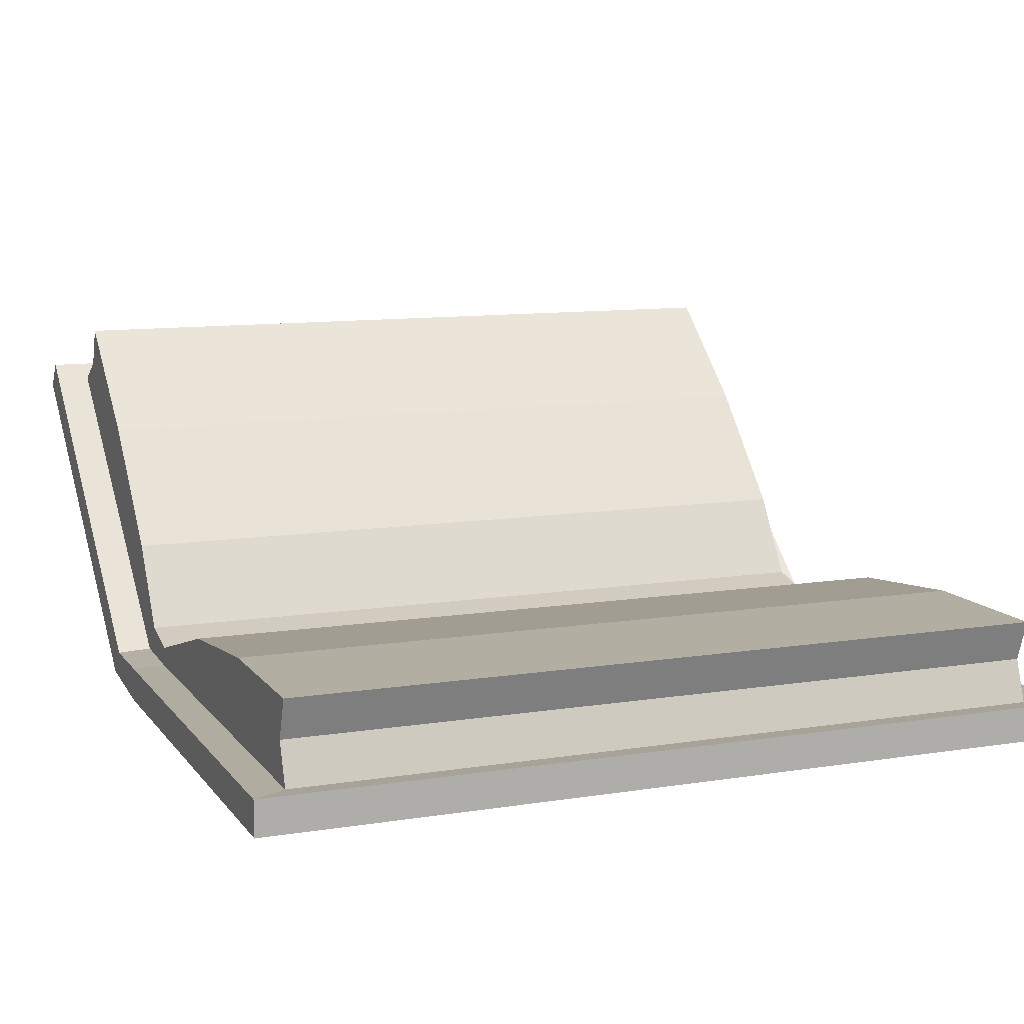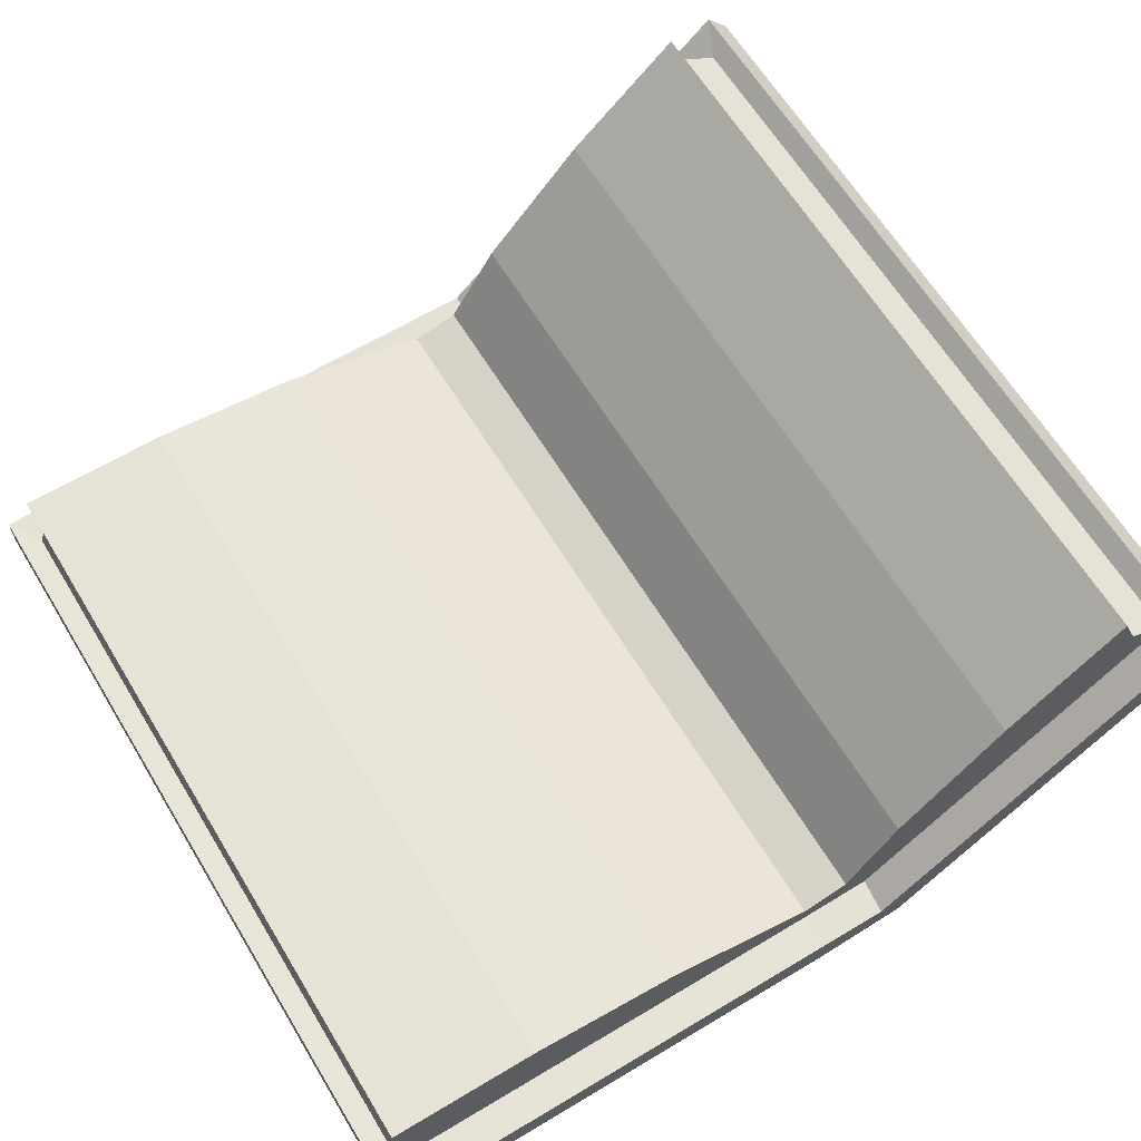
<metadata>
{"format":"obj","ext":"obj","renderer":"f3d","projection":"perspective","resolution":1024,"background":"white","views":[{"elev":10.7,"azim":-21.8,"up":"+Y"},{"elev":63.4,"azim":58.8,"up":"+Y"}]}
</metadata>
<code>
o Book2_Cube.022
v -0.4405 0.515 -0.4511
v 0.6548 0.515 -0.4511
v -0.4405 0.4266 -0.529
v 0.6548 0.4266 -0.529
v -0.4405 0.2085 -0.1393
v -0.4405 0.3708 -0.2873
v 0.6548 0.1382 -0.2013
v 0.6548 0.2824 -0.3651
v 0.6548 0.3708 -0.2873
v 0.6548 0.2085 -0.1393
v -0.4405 0.2824 -0.3651
v -0.4405 0.1382 -0.2013
v -0.4898 0.4489 -0.551
v -0.4898 0.4113 -0.5842
v 0.7041 0.4489 -0.551
v 0.7041 0.4113 -0.5842
v 0.7041 0.2533 -0.4047
v 0.7041 0.2909 -0.3715
v -0.4898 0.09525 -0.2252
v -0.4898 0.1329 -0.192
v 0.7041 0.09525 -0.2252
v 0.7041 0.1329 -0.192
v -0.4898 0.2533 -0.4047
v -0.4898 0.2909 -0.3715
v -0.4405 0.4573 -0.4747
v 0.6548 0.4573 -0.4747
v 0.6548 0.3266 -0.3262
v 0.6548 0.1733 -0.1703
v -0.4405 0.1733 -0.1703
v -0.4405 0.3266 -0.3262
v 0.5012 0.515 -0.4511
v 0.5012 0.4266 -0.529
v 0.5012 0.2085 -0.1393
v 0.5012 0.3708 -0.2873
v 0.5389 0.09525 -0.2252
v 0.5389 0.2533 -0.4047
v 0.5389 0.4113 -0.5842
v 0.5389 0.4489 -0.551
v 0.5012 0.4573 -0.4747
v 0.4593 0.4266 -0.529
v 0.4593 0.2085 -0.1393
v 0.4593 0.3708 -0.2873
v 0.4939 0.09525 -0.2252
v 0.4939 0.4113 -0.5842
v 0.4939 0.4489 -0.551
v 0.4593 0.4573 -0.4747
v 0.4593 0.515 -0.4511
v 0.4939 0.2533 -0.4047
v -0.4405 0.461 -0.3898
v 0.6548 0.3726 -0.4676
v 0.6548 0.461 -0.3898
v -0.4405 0.3726 -0.4676
v 0.7041 0.3521 -0.5169
v 0.7041 0.3898 -0.4838
v -0.4898 0.3521 -0.5169
v -0.4898 0.3898 -0.4838
v 0.6548 0.4084 -0.4191
v -0.4405 0.4084 -0.4191
v 0.5389 0.3521 -0.5169
v 0.5012 0.461 -0.3898
v 0.4939 0.3521 -0.5169
v 0.4593 0.461 -0.3898
v 0.6548 0.09327 -0.06683
v -0.4405 0.05188 -0.1033
v -0.4405 0.09327 -0.06683
v 0.6548 0.05188 -0.1033
v -0.4898 0.01309 -0.1318
v -0.4898 0.05075 -0.09868
v 0.7041 0.01309 -0.1318
v 0.7041 0.05075 -0.09868
v -0.4405 0.07257 -0.08505
v 0.6548 0.07257 -0.08505
v 0.5012 0.09327 -0.06683
v 0.5389 0.01309 -0.1318
v 0.4939 0.01309 -0.1318
v 0.4593 0.09327 -0.06683
v 0.3979 0.4266 -0.529
v 0.3979 0.2085 -0.1393
v 0.3979 0.3708 -0.2873
v 0.4278 0.09525 -0.2252
v 0.4278 0.4113 -0.5842
v 0.4278 0.4489 -0.551
v 0.3979 0.4573 -0.4747
v 0.3979 0.515 -0.4511
v 0.4278 0.2533 -0.4047
v 0.4278 0.3521 -0.5169
v 0.3979 0.461 -0.3898
v 0.4278 0.01309 -0.1318
v 0.3979 0.09327 -0.06683
v 0.3454 0.4266 -0.529
v 0.3454 0.2085 -0.1393
v 0.3454 0.3708 -0.2873
v 0.3714 0.09525 -0.2252
v 0.3714 0.4113 -0.5842
v 0.3714 0.4489 -0.551
v 0.3454 0.4573 -0.4747
v 0.3714 0.3521 -0.5169
v 0.3454 0.461 -0.3898
v 0.3714 0.01309 -0.1318
v 0.3454 0.09327 -0.06683
v 0.3454 0.515 -0.4511
v 0.3714 0.2533 -0.4047
v 0.2917 0.4266 -0.529
v 0.2917 0.2085 -0.1393
v 0.2917 0.3708 -0.2873
v 0.3137 0.09525 -0.2252
v 0.3137 0.4113 -0.5842
v 0.3137 0.4489 -0.551
v 0.2917 0.4573 -0.4747
v 0.3137 0.3521 -0.5169
v 0.2917 0.461 -0.3898
v 0.3137 0.01309 -0.1318
v 0.2917 0.09327 -0.06683
v 0.2917 0.515 -0.4511
v 0.3137 0.2533 -0.4047
v 0.244 0.4266 -0.529
v 0.244 0.2085 -0.1393
v 0.244 0.3708 -0.2873
v 0.2624 0.09525 -0.2252
v 0.2624 0.4113 -0.5842
v 0.2624 0.4489 -0.551
v 0.244 0.4573 -0.4747
v 0.2624 0.3521 -0.5169
v 0.244 0.461 -0.3898
v 0.2624 0.01309 -0.1318
v 0.244 0.09327 -0.06683
v 0.244 0.515 -0.4511
v 0.2624 0.2533 -0.4047
v -0.05948 0.4266 -0.529
v -0.05948 0.2085 -0.1393
v -0.05948 0.3708 -0.2873
v -0.06396 0.09525 -0.2252
v -0.06396 0.4113 -0.5842
v -0.06396 0.4489 -0.551
v -0.05948 0.4573 -0.4747
v -0.06396 0.3521 -0.5169
v -0.05948 0.461 -0.3898
v -0.06396 0.01309 -0.1318
v -0.05948 0.09327 -0.06683
v -0.05948 0.515 -0.4511
v -0.06396 0.2533 -0.4047
v -0.09821 0.4266 -0.529
v -0.09821 0.2085 -0.1393
v -0.09821 0.3708 -0.2873
v -0.1056 0.09525 -0.2252
v -0.1056 0.4113 -0.5842
v -0.1056 0.4489 -0.551
v -0.09821 0.4573 -0.4747
v -0.1056 0.3521 -0.5169
v -0.09821 0.461 -0.3898
v -0.1056 0.01309 -0.1318
v -0.09821 0.09327 -0.06683
v -0.09821 0.515 -0.4511
v -0.1056 0.2533 -0.4047
v -0.166 0.4266 -0.529
v -0.166 0.2085 -0.1393
v -0.166 0.3708 -0.2873
v -0.1785 0.09525 -0.2252
v -0.1785 0.4113 -0.5842
v -0.1785 0.4489 -0.551
v -0.166 0.4573 -0.4747
v -0.1785 0.3521 -0.5169
v -0.166 0.461 -0.3898
v -0.1785 0.01309 -0.1318
v -0.166 0.09327 -0.06683
v -0.166 0.515 -0.4511
v -0.1785 0.2533 -0.4047
v -0.2016 0.4266 -0.529
v -0.2016 0.2085 -0.1393
v -0.2016 0.3708 -0.2873
v -0.2167 0.09525 -0.2252
v -0.2167 0.4113 -0.5842
v -0.2167 0.4489 -0.551
v -0.2016 0.4573 -0.4747
v -0.2167 0.3521 -0.5169
v -0.2016 0.461 -0.3898
v -0.2167 0.01309 -0.1318
v -0.2016 0.09327 -0.06683
v -0.2016 0.515 -0.4511
v -0.2167 0.2533 -0.4047
v -0.2494 0.4266 -0.529
v -0.2494 0.2085 -0.1393
v -0.2494 0.3708 -0.2873
v -0.2682 0.09525 -0.2252
v -0.2682 0.4113 -0.5842
v -0.2682 0.4489 -0.551
v -0.2494 0.4573 -0.4747
v -0.2682 0.3521 -0.5169
v -0.2494 0.461 -0.3898
v -0.2682 0.01309 -0.1318
v -0.2494 0.09327 -0.06683
v -0.2494 0.515 -0.4511
v -0.2682 0.2533 -0.4047
v -0.291 0.4266 -0.529
v -0.291 0.2085 -0.1393
v -0.291 0.3708 -0.2873
v -0.3129 0.09525 -0.2252
v -0.3129 0.4113 -0.5842
v -0.3129 0.4489 -0.551
v -0.291 0.4573 -0.4747
v -0.3129 0.3521 -0.5169
v -0.291 0.461 -0.3898
v -0.3129 0.01309 -0.1318
v -0.291 0.09327 -0.06683
v -0.291 0.515 -0.4511
v -0.3129 0.2533 -0.4047
v -0.4405 0.1658 0.6548
v 0.6548 0.1658 0.6548
v -0.4405 0.04802 0.6548
v 0.6548 0.04802 0.6548
v -0.4405 0.07723 0
v 0.6548 0.07723 0
v 0.6548 0.04802 0
v -0.4405 0.04802 0
v -0.4405 0.1418 0.2183
v -0.4405 0.1658 0.4365
v 0.6548 0.04802 0.2183
v 0.6548 0.04802 0.4365
v 0.6548 0.1658 0.4365
v 0.6548 0.1418 0.2183
v -0.4405 0.04802 0.4365
v -0.4405 0.04802 0.2183
v -0.4898 0.05021 0.6861
v -0.4898 3.5e-05 0.6861
v 0.7041 0.05021 0.6861
v 0.7041 3.5e-05 0.6861
v 0.7041 3.5e-05 0.447
v 0.7041 0.05021 0.447
v -0.4898 3.5e-05 0.2078
v -0.4898 3.5e-05 0
v -0.4898 0.05021 0.2078
v -0.4898 0.05021 0
v 0.7041 0.05021 0
v 0.7041 3.5e-05 0
v 0.7041 3.5e-05 0.2078
v 0.7041 0.05021 0.2078
v -0.4898 3.5e-05 0.447
v -0.4898 0.05021 0.447
v -0.4405 0.1069 0.6344
v 0.6548 0.1069 0.6344
v -0.4405 0.06262 0
v 0.6548 0.06262 0
v 0.6548 0.1069 0.4365
v 0.6548 0.0949 0.2183
v -0.4405 0.0949 0.2183
v -0.4405 0.1069 0.4365
v 0.5012 0.1658 0.6548
v 0.5012 0.04802 0.6548
v 0.5012 0.07723 0
v 0.5389 3.5e-05 0
v 0.5012 0.1418 0.2183
v 0.5012 0.1658 0.4365
v 0.5389 3.5e-05 0.2078
v 0.5389 3.5e-05 0.447
v 0.5389 3.5e-05 0.6861
v 0.5389 0.05021 0.6861
v 0.5012 0.1069 0.6344
v 0.4593 0.04802 0.6548
v 0.4593 0.07723 0
v 0.4939 3.5e-05 0
v 0.4593 0.1418 0.2183
v 0.4593 0.1658 0.4365
v 0.4939 3.5e-05 0.2078
v 0.4939 3.5e-05 0.6861
v 0.4939 0.05021 0.6861
v 0.4593 0.1069 0.6344
v 0.4593 0.1658 0.6548
v 0.4939 3.5e-05 0.447
v -0.4405 0.1658 0.5731
v 0.6548 0.04802 0.5731
v 0.6548 0.1658 0.5731
v -0.4405 0.04802 0.5731
v 0.7041 3.5e-05 0.5966
v 0.7041 0.05021 0.5966
v -0.4898 3.5e-05 0.5966
v -0.4898 0.05021 0.5966
v 0.6548 0.1069 0.5603
v -0.4405 0.1069 0.5603
v 0.5389 3.5e-05 0.5966
v 0.5012 0.1658 0.5731
v 0.4939 3.5e-05 0.5966
v 0.4593 0.1658 0.5731
v 0.6548 0.1032 0.08768
v -0.4405 0.04802 0.08768
v -0.4405 0.1032 0.08768
v 0.6548 0.04802 0.08768
v -0.4898 3.5e-05 0.08349
v -0.4898 0.05021 0.08349
v 0.7041 3.5e-05 0.08349
v 0.7041 0.05021 0.08349
v -0.4405 0.07559 0.08768
v 0.6548 0.07559 0.08768
v 0.5012 0.1032 0.08768
v 0.5389 3.5e-05 0.08349
v 0.4939 3.5e-05 0.08349
v 0.4593 0.1032 0.08768
v 0.3979 0.04802 0.6548
v 0.3979 0.07723 0
v 0.4278 3.5e-05 0
v 0.3979 0.1418 0.2183
v 0.3979 0.1658 0.4365
v 0.4278 3.5e-05 0.2078
v 0.4278 3.5e-05 0.6861
v 0.4278 0.05021 0.6861
v 0.3979 0.1069 0.6344
v 0.3979 0.1658 0.6548
v 0.4278 3.5e-05 0.447
v 0.4278 3.5e-05 0.5966
v 0.3979 0.1658 0.5731
v 0.4278 3.5e-05 0.08349
v 0.3979 0.1032 0.08768
v 0.3454 0.04802 0.6548
v 0.3454 0.07723 0
v 0.3714 3.5e-05 0
v 0.3454 0.1418 0.2183
v 0.3454 0.1658 0.4365
v 0.3714 3.5e-05 0.2078
v 0.3714 3.5e-05 0.6861
v 0.3714 0.05021 0.6861
v 0.3454 0.1069 0.6344
v 0.3714 3.5e-05 0.5966
v 0.3454 0.1658 0.5731
v 0.3714 3.5e-05 0.08349
v 0.3454 0.1032 0.08768
v 0.3454 0.1658 0.6548
v 0.3714 3.5e-05 0.447
v 0.2917 0.04802 0.6548
v 0.2917 0.07723 0
v 0.3137 3.5e-05 0
v 0.2917 0.1418 0.2183
v 0.2917 0.1658 0.4365
v 0.3137 3.5e-05 0.2078
v 0.3137 3.5e-05 0.6861
v 0.3137 0.05021 0.6861
v 0.2917 0.1069 0.6344
v 0.3137 3.5e-05 0.5966
v 0.2917 0.1658 0.5731
v 0.3137 3.5e-05 0.08349
v 0.2917 0.1032 0.08768
v 0.2917 0.1658 0.6548
v 0.3137 3.5e-05 0.447
v 0.244 0.04802 0.6548
v 0.244 0.07723 0
v 0.2624 3.5e-05 0
v 0.244 0.1418 0.2183
v 0.244 0.1658 0.4365
v 0.2624 3.5e-05 0.2078
v 0.2624 3.5e-05 0.6861
v 0.2624 0.05021 0.6861
v 0.244 0.1069 0.6344
v 0.2624 3.5e-05 0.5966
v 0.244 0.1658 0.5731
v 0.2624 3.5e-05 0.08349
v 0.244 0.1032 0.08768
v 0.244 0.1658 0.6548
v 0.2624 3.5e-05 0.447
v -0.05948 0.04802 0.6548
v -0.05948 0.07723 0
v -0.06396 3.5e-05 0
v -0.05948 0.1418 0.2183
v -0.05948 0.1658 0.4365
v -0.06396 3.5e-05 0.2078
v -0.06396 3.5e-05 0.6861
v -0.06396 0.05021 0.6861
v -0.05948 0.1069 0.6344
v -0.06396 3.5e-05 0.5966
v -0.05948 0.1658 0.5731
v -0.06396 3.5e-05 0.08349
v -0.05948 0.1032 0.08768
v -0.05948 0.1658 0.6548
v -0.06396 3.5e-05 0.447
v -0.09821 0.04802 0.6548
v -0.09821 0.07723 0
v -0.1056 3.5e-05 0
v -0.09821 0.1418 0.2183
v -0.09821 0.1658 0.4365
v -0.1056 3.5e-05 0.2078
v -0.1056 3.5e-05 0.6861
v -0.1056 0.05021 0.6861
v -0.09821 0.1069 0.6344
v -0.1056 3.5e-05 0.5966
v -0.09821 0.1658 0.5731
v -0.1056 3.5e-05 0.08349
v -0.09821 0.1032 0.08768
v -0.09821 0.1658 0.6548
v -0.1056 3.5e-05 0.447
v -0.166 0.04802 0.6548
v -0.166 0.07723 0
v -0.1785 3.5e-05 0
v -0.166 0.1418 0.2183
v -0.166 0.1658 0.4365
v -0.1785 3.5e-05 0.2078
v -0.1785 3.5e-05 0.6861
v -0.1785 0.05021 0.6861
v -0.166 0.1069 0.6344
v -0.1785 3.5e-05 0.5966
v -0.166 0.1658 0.5731
v -0.1785 3.5e-05 0.08349
v -0.166 0.1032 0.08768
v -0.166 0.1658 0.6548
v -0.1785 3.5e-05 0.447
v -0.2016 0.04802 0.6548
v -0.2016 0.07723 0
v -0.2167 3.5e-05 0
v -0.2016 0.1418 0.2183
v -0.2016 0.1658 0.4365
v -0.2167 3.5e-05 0.2078
v -0.2167 3.5e-05 0.6861
v -0.2167 0.05021 0.6861
v -0.2016 0.1069 0.6344
v -0.2167 3.5e-05 0.5966
v -0.2016 0.1658 0.5731
v -0.2167 3.5e-05 0.08349
v -0.2016 0.1032 0.08768
v -0.2016 0.1658 0.6548
v -0.2167 3.5e-05 0.447
v -0.2494 0.04802 0.6548
v -0.2494 0.07723 0
v -0.2682 3.5e-05 0
v -0.2494 0.1418 0.2183
v -0.2494 0.1658 0.4365
v -0.2682 3.5e-05 0.2078
v -0.2682 3.5e-05 0.6861
v -0.2682 0.05021 0.6861
v -0.2494 0.1069 0.6344
v -0.2682 3.5e-05 0.5966
v -0.2494 0.1658 0.5731
v -0.2682 3.5e-05 0.08349
v -0.2494 0.1032 0.08768
v -0.2494 0.1658 0.6548
v -0.2682 3.5e-05 0.447
v -0.291 0.04802 0.6548
v -0.291 0.07723 0
v -0.3129 3.5e-05 0
v -0.291 0.1418 0.2183
v -0.291 0.1658 0.4365
v -0.3129 3.5e-05 0.2078
v -0.3129 3.5e-05 0.6861
v -0.3129 0.05021 0.6861
v -0.291 0.1069 0.6344
v -0.3129 3.5e-05 0.5966
v -0.291 0.1658 0.5731
v -0.3129 3.5e-05 0.08349
v -0.291 0.1032 0.08768
v -0.291 0.1658 0.6548
v -0.3129 3.5e-05 0.447
f 74 69 234 250
f 8 7 22 18
f 32 4 15 38
f 66 213 233 70
f 50 8 18 54
f 59 53 17 36
f 12 11 24 20
f 56 13 14 55
f 38 15 16 37
f 70 233 234 69
f 54 18 17 53
f 18 22 21 17
f 68 20 19 67
f 20 24 23 19
f 36 17 21 35
f 64 12 20 68
f 52 3 13 56
f 48 36 35 43
f 45 38 37 44
f 61 59 36 48
f 40 32 38 45
f 75 74 250 260
f 88 75 260 299
f 77 40 45 82
f 86 61 48 85
f 82 45 44 81
f 85 48 43 80
f 81 44 61 86
f 44 37 59 61
f 11 52 56 24
f 15 54 53 16
f 24 56 55 23
f 37 16 53 59
f 4 50 54 15
f 80 43 75 88
f 43 35 74 75
f 214 64 68 232
f 232 68 67 230
f 22 70 69 21
f 7 66 70 22
f 35 21 69 74
f 93 80 88 99
f 94 81 86 97
f 102 85 80 93
f 95 82 81 94
f 97 86 85 102
f 90 77 82 95
f 99 88 299 314
f 112 99 314 329
f 103 90 95 108
f 110 97 102 115
f 108 95 94 107
f 115 102 93 106
f 107 94 97 110
f 106 93 99 112
f 119 106 112 125
f 120 107 110 123
f 128 115 106 119
f 121 108 107 120
f 123 110 115 128
f 116 103 108 121
f 125 112 329 344
f 138 125 344 359
f 129 116 121 134
f 136 123 128 141
f 134 121 120 133
f 141 128 119 132
f 133 120 123 136
f 132 119 125 138
f 145 132 138 151
f 146 133 136 149
f 154 141 132 145
f 147 134 133 146
f 149 136 141 154
f 142 129 134 147
f 151 138 359 374
f 164 151 374 389
f 155 142 147 160
f 162 149 154 167
f 160 147 146 159
f 167 154 145 158
f 159 146 149 162
f 158 145 151 164
f 171 158 164 177
f 172 159 162 175
f 180 167 158 171
f 173 160 159 172
f 175 162 167 180
f 168 155 160 173
f 177 164 389 404
f 190 177 404 419
f 181 168 173 186
f 188 175 180 193
f 186 173 172 185
f 193 180 171 184
f 185 172 175 188
f 184 171 177 190
f 197 184 190 203
f 198 185 188 201
f 206 193 184 197
f 199 186 185 198
f 201 188 193 206
f 194 181 186 199
f 203 190 419 434
f 67 203 434 230
f 3 194 199 13
f 55 201 206 23
f 13 199 198 14
f 23 206 197 19
f 14 198 201 55
f 19 197 203 67
f 294 250 234 289
f 218 228 236 217
f 248 256 225 210
f 286 290 233 213
f 270 274 228 218
f 279 254 227 273
f 222 231 238 221
f 276 275 224 223
f 256 255 226 225
f 290 289 234 233
f 274 273 227 228
f 228 227 235 236
f 288 287 229 231
f 231 229 237 238
f 254 253 235 227
f 284 288 231 222
f 272 276 223 209
f 268 263 253 254
f 265 264 255 256
f 281 268 254 279
f 258 265 256 248
f 295 260 250 294
f 310 299 260 295
f 297 304 265 258
f 308 307 268 281
f 304 303 264 265
f 307 302 263 268
f 303 308 281 264
f 264 281 279 255
f 221 238 276 272
f 225 226 273 274
f 238 237 275 276
f 255 279 273 226
f 210 225 274 270
f 302 310 295 263
f 263 295 294 253
f 214 232 288 284
f 232 230 287 288
f 236 235 289 290
f 217 236 290 286
f 253 294 289 235
f 317 323 310 302
f 318 321 308 303
f 326 317 302 307
f 319 318 303 304
f 321 326 307 308
f 312 319 304 297
f 323 314 299 310
f 338 329 314 323
f 327 334 319 312
f 336 341 326 321
f 334 333 318 319
f 341 332 317 326
f 333 336 321 318
f 332 338 323 317
f 347 353 338 332
f 348 351 336 333
f 356 347 332 341
f 349 348 333 334
f 351 356 341 336
f 342 349 334 327
f 353 344 329 338
f 368 359 344 353
f 357 364 349 342
f 366 371 356 351
f 364 363 348 349
f 371 362 347 356
f 363 366 351 348
f 362 368 353 347
f 377 383 368 362
f 378 381 366 363
f 386 377 362 371
f 379 378 363 364
f 381 386 371 366
f 372 379 364 357
f 383 374 359 368
f 398 389 374 383
f 387 394 379 372
f 396 401 386 381
f 394 393 378 379
f 401 392 377 386
f 393 396 381 378
f 392 398 383 377
f 407 413 398 392
f 408 411 396 393
f 416 407 392 401
f 409 408 393 394
f 411 416 401 396
f 402 409 394 387
f 413 404 389 398
f 428 419 404 413
f 417 424 409 402
f 426 431 416 411
f 424 423 408 409
f 431 422 407 416
f 423 426 411 408
f 422 428 413 407
f 437 443 428 422
f 438 441 426 423
f 446 437 422 431
f 439 438 423 424
f 441 446 431 426
f 432 439 424 417
f 443 434 419 428
f 287 230 434 443
f 209 223 439 432
f 275 237 446 441
f 223 224 438 439
f 237 229 437 446
f 224 275 441 438
f 229 287 443 437
f 202 205 1 49
f 39 26 4 32
f 58 25 3 52
f 72 242 213 66
f 57 27 8 50
f 27 28 7 8
f 71 29 12 64
f 29 30 11 12
f 204 195 5 65
f 195 196 6 5
f 5 6 30 29
f 65 5 29 71
f 9 10 28 27
f 51 9 27 57
f 63 212 242 72
f 49 1 25 58
f 31 2 26 39
f 47 31 39 46
f 10 9 34 33
f 63 10 33 73
f 46 39 32 40
f 51 2 31 60
f 83 46 40 77
f 84 47 46 83
f 60 31 47 62
f 9 51 60 34
f 6 49 58 30
f 2 51 57 26
f 26 57 50 4
f 30 58 52 11
f 196 202 49 6
f 249 73 76 259
f 212 63 73 249
f 10 63 72 28
f 211 65 71 241
f 433 204 65 211
f 241 71 64 214
f 28 72 66 7
f 259 76 89 298
f 42 62 87 79
f 101 84 83 96
f 96 83 77 90
f 41 42 79 78
f 76 41 78 89
f 62 47 84 87
f 109 96 90 103
f 114 101 96 109
f 298 89 100 313
f 89 78 91 100
f 87 84 101 98
f 127 114 109 122
f 122 109 103 116
f 313 100 113 328
f 92 98 111 105
f 91 92 105 104
f 100 91 104 113
f 98 101 114 111
f 135 122 116 129
f 140 127 122 135
f 328 113 126 343
f 111 114 127 124
f 153 140 135 148
f 148 135 129 142
f 343 126 139 358
f 118 124 137 131
f 117 118 131 130
f 126 117 130 139
f 124 127 140 137
f 161 148 142 155
f 166 153 148 161
f 358 139 152 373
f 137 140 153 150
f 179 166 161 174
f 174 161 155 168
f 373 152 165 388
f 144 150 163 157
f 143 144 157 156
f 152 143 156 165
f 150 153 166 163
f 187 174 168 181
f 192 179 174 187
f 388 165 178 403
f 165 156 169 178
f 163 166 179 176
f 205 192 187 200
f 200 187 181 194
f 403 178 191 418
f 170 176 189 183
f 169 170 183 182
f 178 169 182 191
f 176 179 192 189
f 25 200 194 3
f 1 205 200 25
f 418 191 204 433
f 189 192 205 202
f 442 269 207 445
f 257 248 210 240
f 278 272 209 239
f 292 286 213 242
f 277 270 218 243
f 243 218 217 244
f 291 284 222 245
f 245 222 221 246
f 444 285 215 435
f 435 215 216 436
f 215 245 246 216
f 285 291 245 215
f 219 243 244 220
f 271 277 243 219
f 283 292 242 212
f 269 278 239 207
f 247 257 240 208
f 267 266 257 247
f 220 251 252 219
f 283 293 251 220
f 266 258 248 257
f 271 280 247 208
f 305 297 258 266
f 306 305 266 267
f 280 282 267 247
f 219 252 280 271
f 216 246 278 269
f 208 240 277 271
f 240 210 270 277
f 246 221 272 278
f 436 216 269 442
f 249 259 296 293
f 212 249 293 283
f 220 244 292 283
f 211 241 291 285
f 433 211 285 444
f 241 214 284 291
f 244 217 286 292
f 259 298 311 296
f 262 301 309 282
f 325 320 305 306
f 320 312 297 305
f 261 300 301 262
f 296 311 300 261
f 282 309 306 267
f 335 327 312 320
f 340 335 320 325
f 298 313 324 311
f 311 324 315 300
f 309 322 325 306
f 355 350 335 340
f 350 342 327 335
f 313 328 339 324
f 316 331 337 322
f 315 330 331 316
f 324 339 330 315
f 322 337 340 325
f 365 357 342 350
f 370 365 350 355
f 328 343 354 339
f 337 352 355 340
f 385 380 365 370
f 380 372 357 365
f 343 358 369 354
f 346 361 367 352
f 345 360 361 346
f 354 369 360 345
f 352 367 370 355
f 395 387 372 380
f 400 395 380 385
f 358 373 384 369
f 367 382 385 370
f 415 410 395 400
f 410 402 387 395
f 373 388 399 384
f 376 391 397 382
f 375 390 391 376
f 384 399 390 375
f 382 397 400 385
f 425 417 402 410
f 430 425 410 415
f 388 403 414 399
f 399 414 405 390
f 397 412 415 400
f 445 440 425 430
f 440 432 417 425
f 403 418 429 414
f 406 421 427 412
f 405 420 421 406
f 414 429 420 405
f 412 427 430 415
f 239 209 432 440
f 207 239 440 445
f 418 433 444 429
f 427 442 445 430
f 33 34 42 41
f 73 33 41 76
f 34 60 62 42
f 79 87 98 92
f 78 79 92 91
f 105 111 124 118
f 104 105 118 117
f 113 104 117 126
f 131 137 150 144
f 130 131 144 143
f 139 130 143 152
f 157 163 176 170
f 156 157 170 169
f 183 189 202 196
f 182 183 196 195
f 191 182 195 204
f 251 261 262 252
f 293 296 261 251
f 252 262 282 280
f 301 316 322 309
f 300 315 316 301
f 331 346 352 337
f 330 345 346 331
f 339 354 345 330
f 361 376 382 367
f 360 375 376 361
f 369 384 375 360
f 391 406 412 397
f 390 405 406 391
f 421 436 442 427
f 420 435 436 421
f 429 444 435 420

</code>
